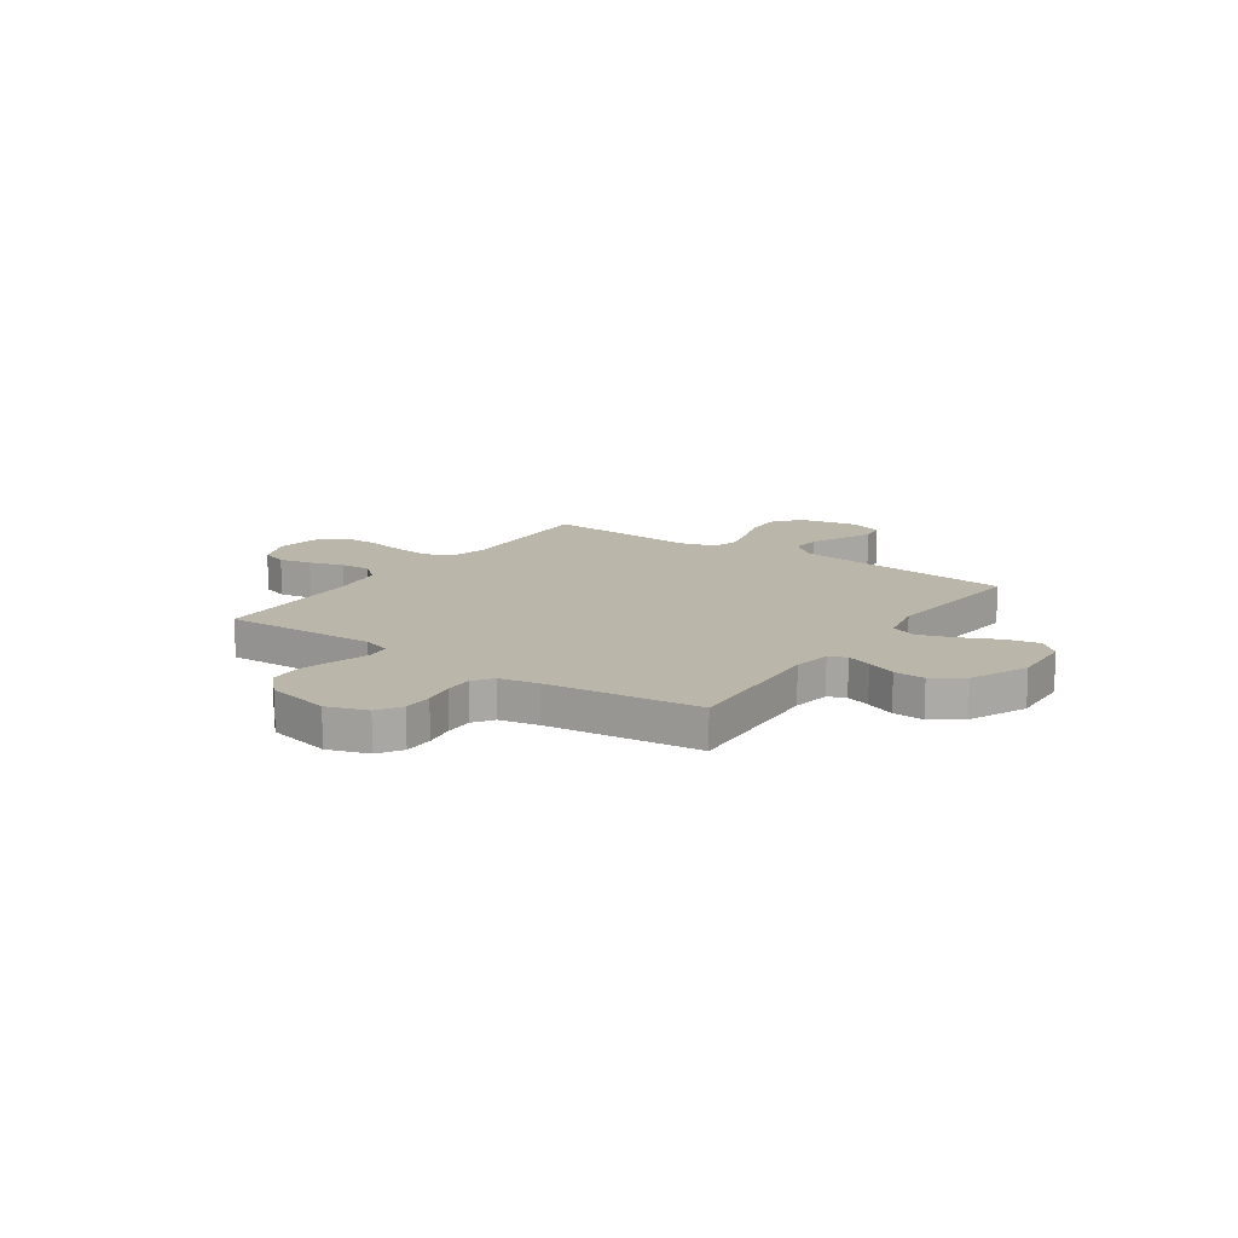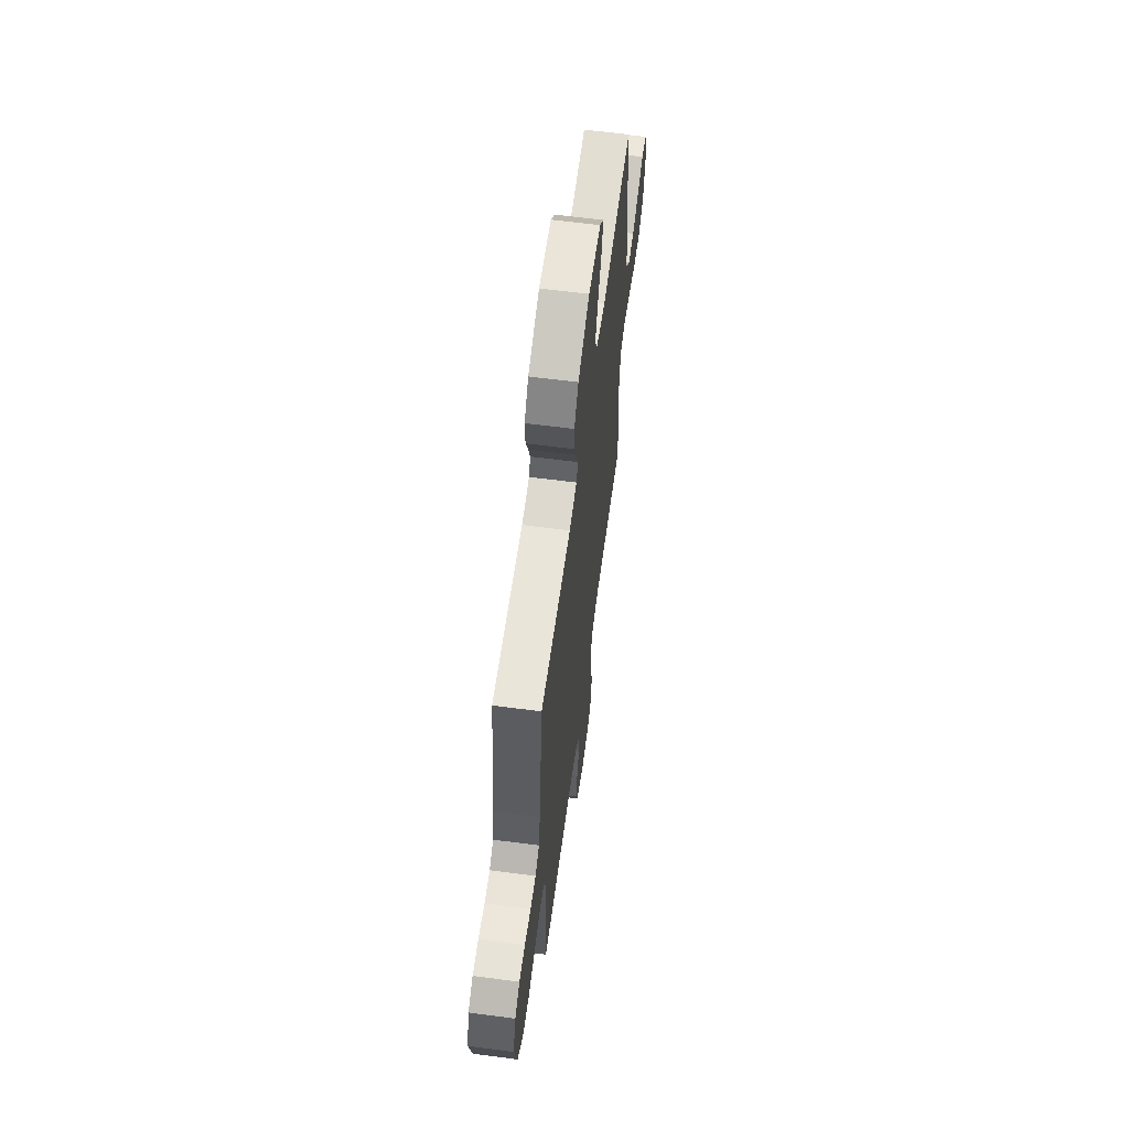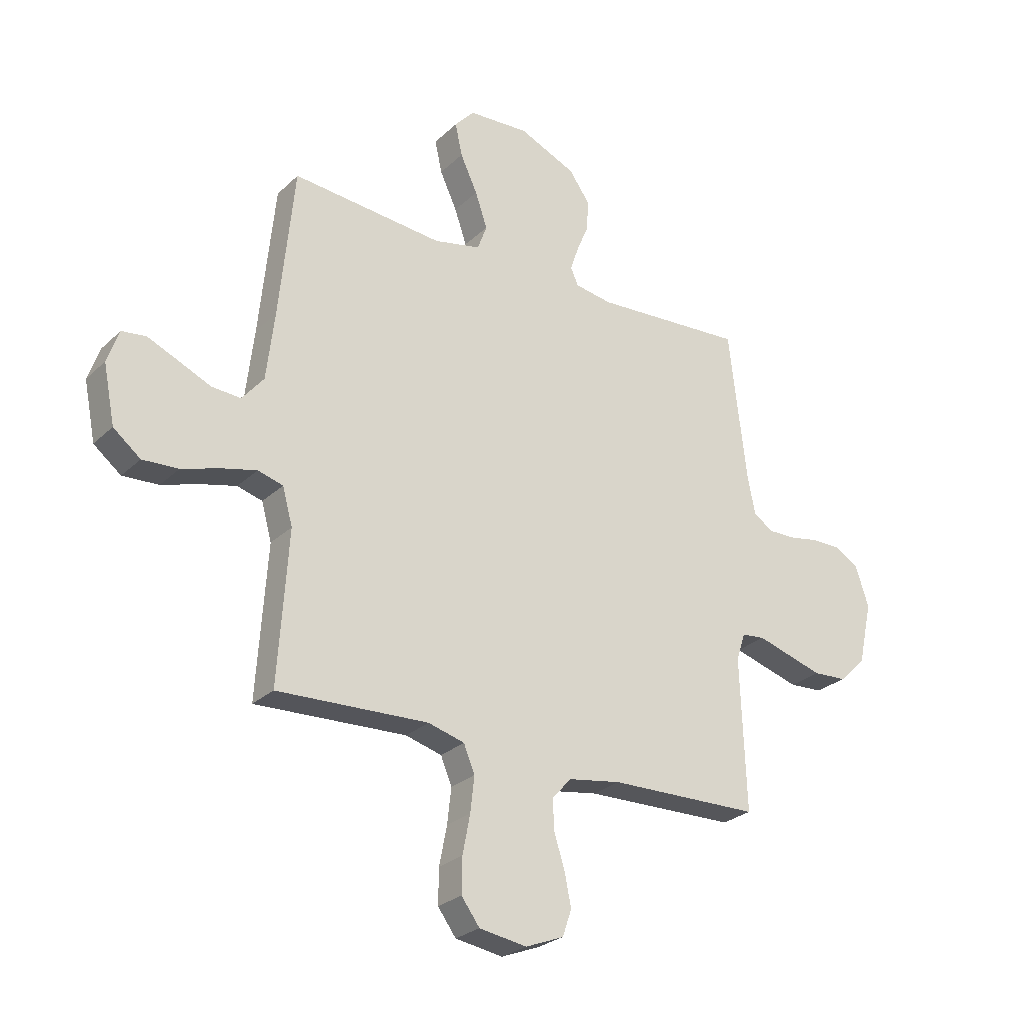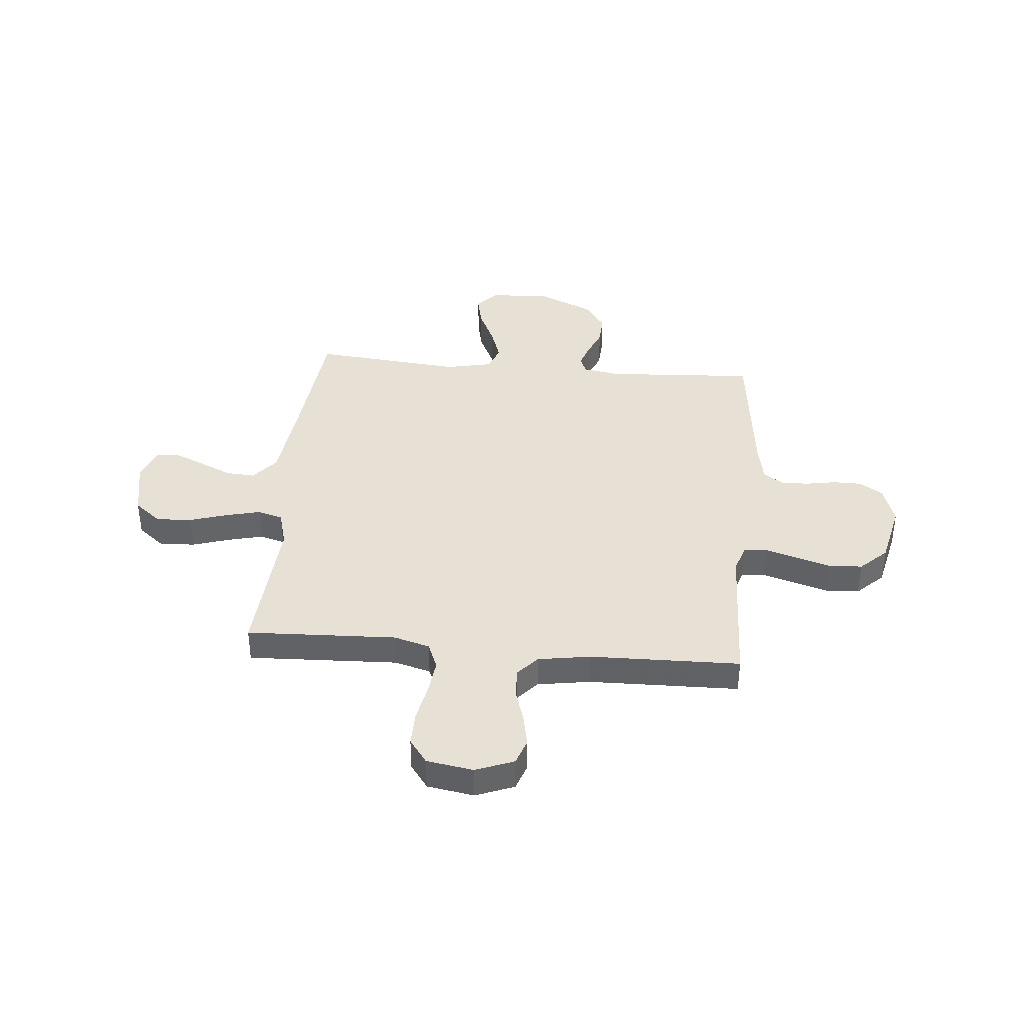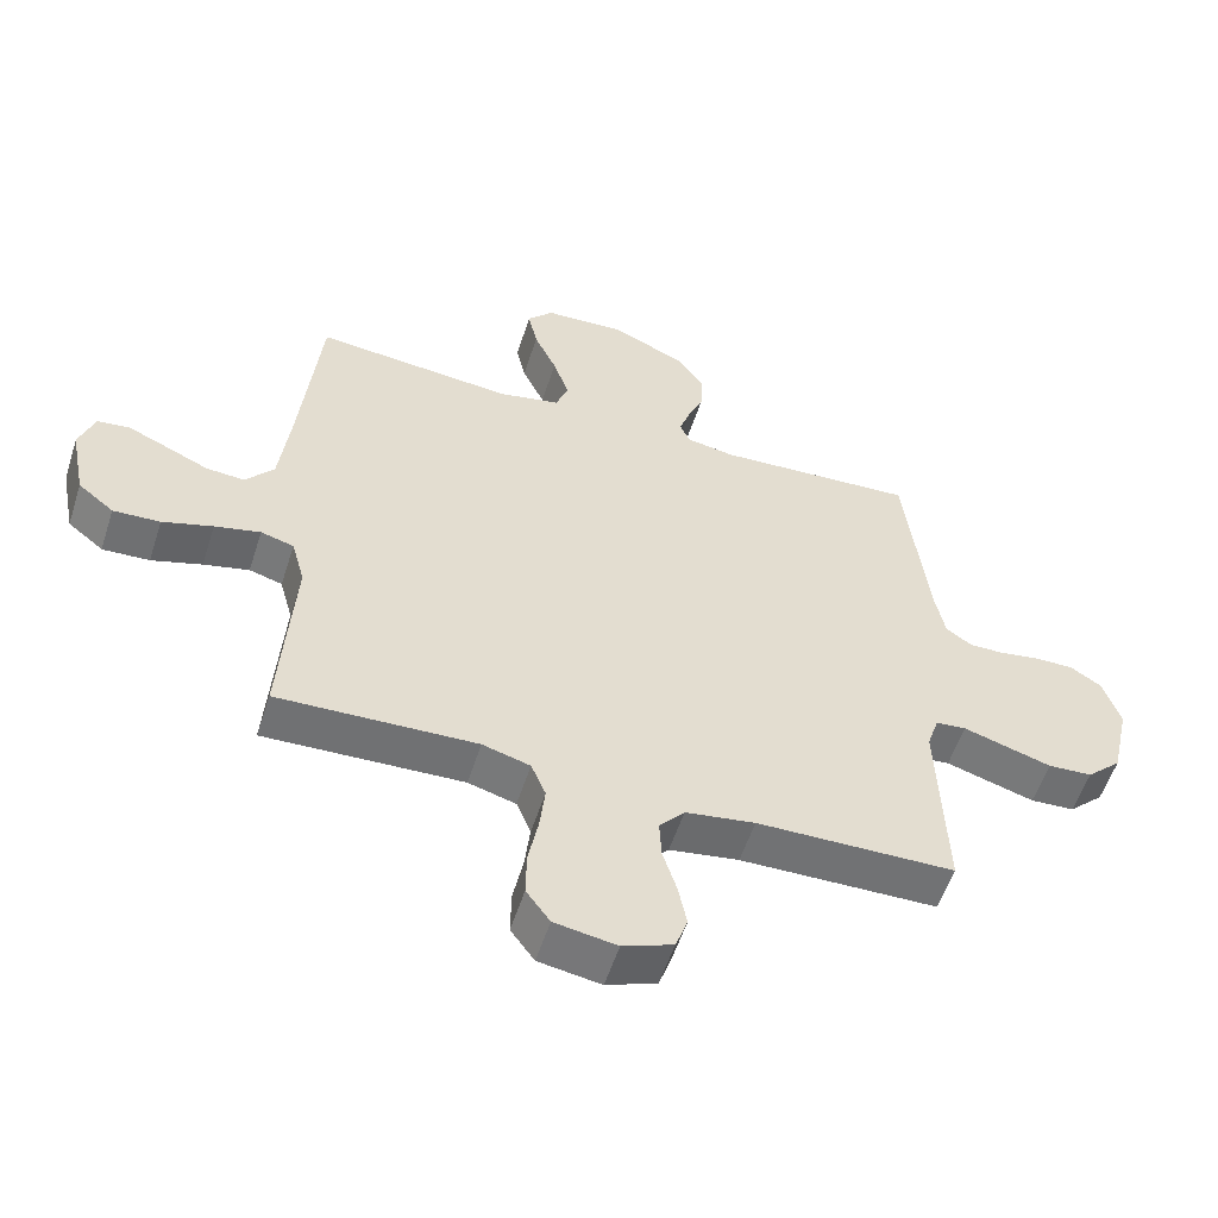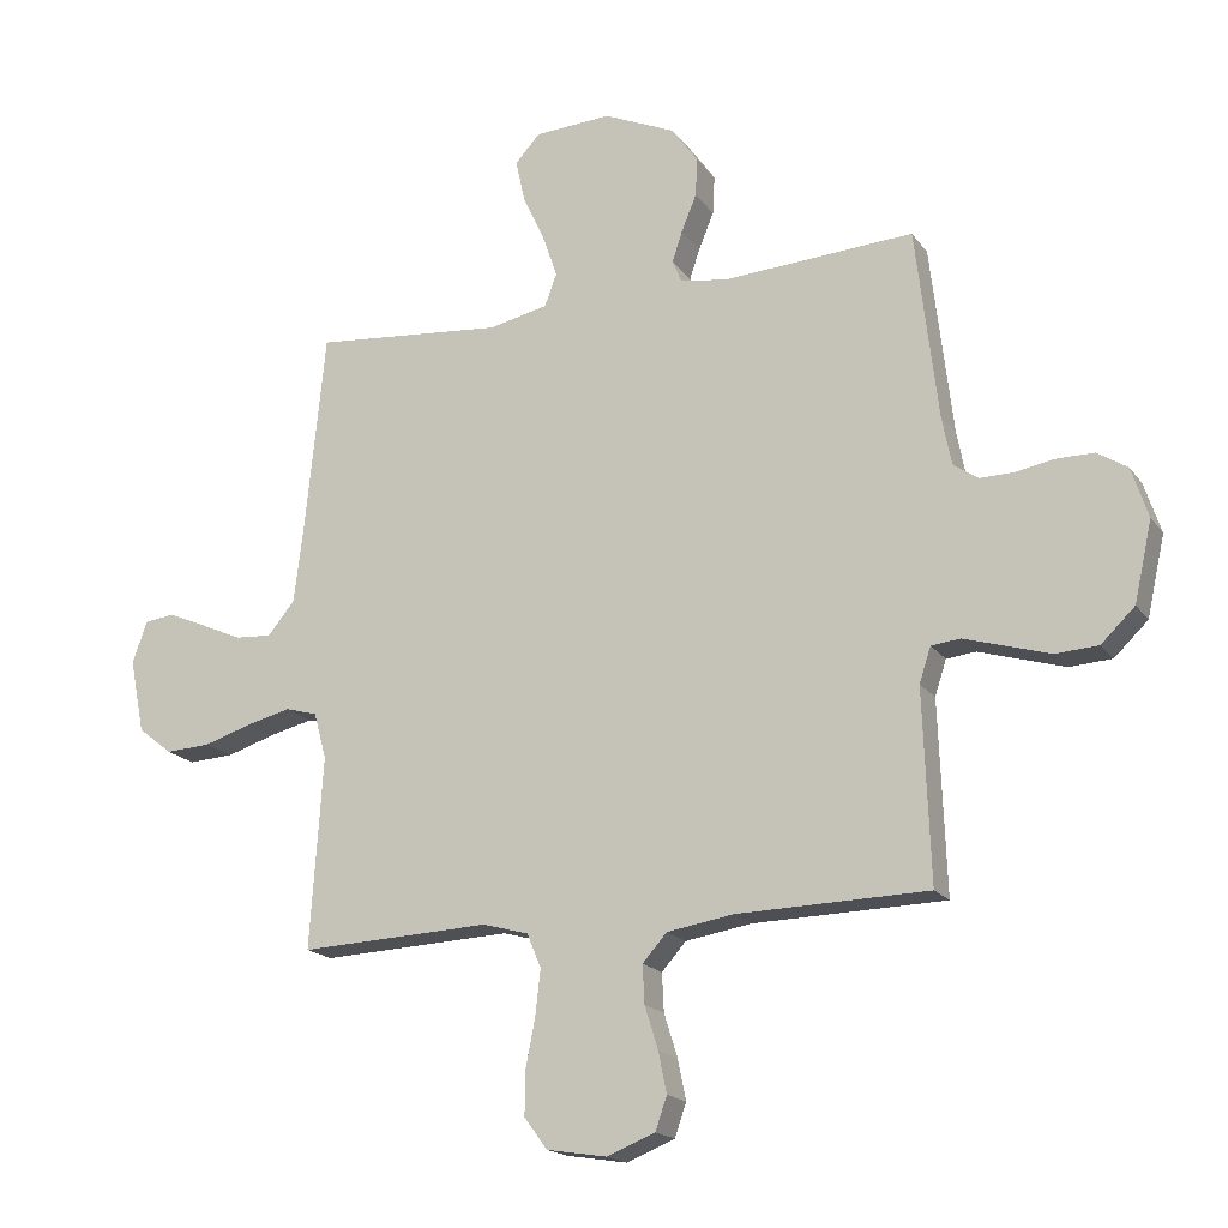
<metadata>
{"format":"obj","ext":"obj","renderer":"f3d","projection":"perspective","resolution":1024,"background":"white","views":[{"elev":14.0,"azim":-55.3,"up":"+Y"},{"elev":62.3,"azim":-82.4,"up":"+Z"},{"elev":-26.7,"azim":144.9,"up":"+Z"},{"elev":39.1,"azim":-174.7,"up":"+Y"},{"elev":-55.7,"azim":162.2,"up":"+Z"},{"elev":-17.9,"azim":-155.6,"up":"+Z"}]}
</metadata>
<code>
v 0.5 0.07 0.5
v 0.53 0.07 0.2
v 0.546 0.07 0.065
v 0.589 0.07 0.013
v 0.647 0.07 0.017
v 0.712 0.07 0.046
v 0.772 0.07 0.072
v 0.82 0.07 0.066
v 0.843 0.07 0
v 0.82 0.07 -0.115
v 0.766 0.07 -0.158
v 0.695 0.07 -0.154
v 0.619 0.07 -0.13
v 0.55 0.07 -0.113
v 0.5 0.07 -0.127
v 0.48 0.07 -0.2
v 0.5 0.07 -0.5
v 0.2 0.07 -0.487
v 0.128 0.07 -0.507
v 0.106 0.07 -0.56
v 0.114 0.07 -0.63
v 0.129 0.07 -0.707
v 0.13 0.07 -0.776
v 0.094 0.07 -0.825
v 0 0.07 -0.84
v -0.076 0.07 -0.81
v -0.094 0.07 -0.758
v -0.081 0.07 -0.694
v -0.06 0.07 -0.627
v -0.057 0.07 -0.567
v -0.095 0.07 -0.524
v -0.2 0.07 -0.507
v -0.5 0.07 -0.5
v -0.489 0.07 -0.2
v -0.507 0.07 -0.145
v -0.553 0.07 -0.14
v -0.616 0.07 -0.159
v -0.687 0.07 -0.18
v -0.754 0.07 -0.176
v -0.807 0.07 -0.125
v -0.835 0.07 0
v -0.809 0.07 0.079
v -0.762 0.07 0.109
v -0.704 0.07 0.109
v -0.643 0.07 0.098
v -0.589 0.07 0.097
v -0.55 0.07 0.124
v -0.535 0.07 0.2
v -0.5 0.07 0.5
v -0.2 0.07 0.481
v -0.126 0.07 0.493
v -0.111 0.07 0.527
v -0.127 0.07 0.575
v -0.151 0.07 0.633
v -0.154 0.07 0.694
v -0.113 0.07 0.752
v 0 0.07 0.802
v 0.121 0.07 0.795
v 0.16 0.07 0.752
v 0.146 0.07 0.687
v 0.112 0.07 0.614
v 0.088 0.07 0.544
v 0.107 0.07 0.493
v 0.2 0.07 0.473
v 0.5 0 0.5
v 0.53 0 0.2
v 0.546 0 0.065
v 0.589 0 0.013
v 0.647 0 0.017
v 0.712 0 0.046
v 0.772 0 0.072
v 0.82 0 0.066
v 0.843 0 0
v 0.82 0 -0.115
v 0.766 0 -0.158
v 0.695 0 -0.154
v 0.619 0 -0.13
v 0.55 0 -0.113
v 0.5 0 -0.127
v 0.48 0 -0.2
v 0.5 0 -0.5
v 0.2 0 -0.487
v 0.128 0 -0.507
v 0.106 0 -0.56
v 0.114 0 -0.63
v 0.129 0 -0.707
v 0.13 0 -0.776
v 0.094 0 -0.825
v 0 0 -0.84
v -0.076 0 -0.81
v -0.094 0 -0.758
v -0.081 0 -0.694
v -0.06 0 -0.627
v -0.057 0 -0.567
v -0.095 0 -0.524
v -0.2 0 -0.507
v -0.5 0 -0.5
v -0.489 0 -0.2
v -0.507 0 -0.145
v -0.553 0 -0.14
v -0.616 0 -0.159
v -0.687 0 -0.18
v -0.754 0 -0.176
v -0.807 0 -0.125
v -0.835 0 0
v -0.809 0 0.079
v -0.762 0 0.109
v -0.704 0 0.109
v -0.643 0 0.098
v -0.589 0 0.097
v -0.55 0 0.124
v -0.535 0 0.2
v -0.5 0 0.5
v -0.2 0 0.481
v -0.126 0 0.493
v -0.111 0 0.527
v -0.127 0 0.575
v -0.151 0 0.633
v -0.154 0 0.694
v -0.113 0 0.752
v 0 0 0.802
v 0.121 0 0.795
v 0.16 0 0.752
v 0.146 0 0.687
v 0.112 0 0.614
v 0.088 0 0.544
v 0.107 0 0.493
v 0.2 0 0.473
f 59 60 61
f 58 59 61
f 57 58 61
f 56 57 61
f 55 56 61
f 54 55 61
f 53 54 61
f 52 53 61 62
f 51 52 62 63
f 48 49 50
f 51 63 64
f 50 51 64
f 48 50 64
f 47 48 64
f 43 44 45
f 42 43 45
f 41 42 45
f 40 41 45
f 39 40 45
f 38 39 45
f 37 38 45
f 36 37 45
f 35 36 45 46
f 32 33 34
f 31 32 34 35
f 27 28 29
f 26 27 29
f 25 26 29
f 24 25 29
f 23 24 29
f 22 23 29
f 21 22 29
f 20 21 29 30
f 19 20 30 31
f 16 17 18
f 64 1 2
f 47 64 2
f 46 47 2
f 35 46 2
f 31 35 2
f 19 31 2
f 18 19 2
f 16 18 2
f 15 16 2
f 11 12 13
f 10 11 13
f 9 10 13
f 8 9 13
f 7 8 13
f 6 7 13
f 5 6 13
f 14 15 2 3
f 4 5 13 14
f 3 4 14
f 125 124 123
f 125 123 122
f 125 122 121
f 125 121 120
f 125 120 119
f 125 119 118
f 125 118 117
f 126 125 117 116
f 127 126 116 115
f 114 113 112
f 128 127 115
f 128 115 114
f 128 114 112
f 128 112 111
f 109 108 107
f 109 107 106
f 109 106 105
f 109 105 104
f 109 104 103
f 109 103 102
f 109 102 101
f 109 101 100
f 110 109 100 99
f 98 97 96
f 99 98 96 95
f 93 92 91
f 93 91 90
f 93 90 89
f 93 89 88
f 93 88 87
f 93 87 86
f 93 86 85
f 94 93 85 84
f 95 94 84 83
f 82 81 80
f 66 65 128
f 66 128 111
f 66 111 110
f 66 110 99
f 66 99 95
f 66 95 83
f 66 83 82
f 66 82 80
f 66 80 79
f 77 76 75
f 77 75 74
f 77 74 73
f 77 73 72
f 77 72 71
f 77 71 70
f 77 70 69
f 67 66 79 78
f 78 77 69 68
f 78 68 67
f 1 65 66 2
f 2 66 67 3
f 3 67 68 4
f 4 68 69 5
f 5 69 70 6
f 6 70 71 7
f 7 71 72 8
f 8 72 73 9
f 9 73 74 10
f 10 74 75 11
f 11 75 76 12
f 12 76 77 13
f 13 77 78 14
f 14 78 79 15
f 15 79 80 16
f 16 80 81 17
f 17 81 82 18
f 18 82 83 19
f 19 83 84 20
f 20 84 85 21
f 21 85 86 22
f 22 86 87 23
f 23 87 88 24
f 24 88 89 25
f 25 89 90 26
f 26 90 91 27
f 27 91 92 28
f 28 92 93 29
f 29 93 94 30
f 30 94 95 31
f 31 95 96 32
f 32 96 97 33
f 33 97 98 34
f 34 98 99 35
f 35 99 100 36
f 36 100 101 37
f 37 101 102 38
f 38 102 103 39
f 39 103 104 40
f 40 104 105 41
f 41 105 106 42
f 42 106 107 43
f 43 107 108 44
f 44 108 109 45
f 45 109 110 46
f 46 110 111 47
f 47 111 112 48
f 48 112 113 49
f 49 113 114 50
f 50 114 115 51
f 51 115 116 52
f 52 116 117 53
f 53 117 118 54
f 54 118 119 55
f 55 119 120 56
f 56 120 121 57
f 57 121 122 58
f 58 122 123 59
f 59 123 124 60
f 60 124 125 61
f 61 125 126 62
f 62 126 127 63
f 63 127 128 64
f 64 128 65 1

</code>
